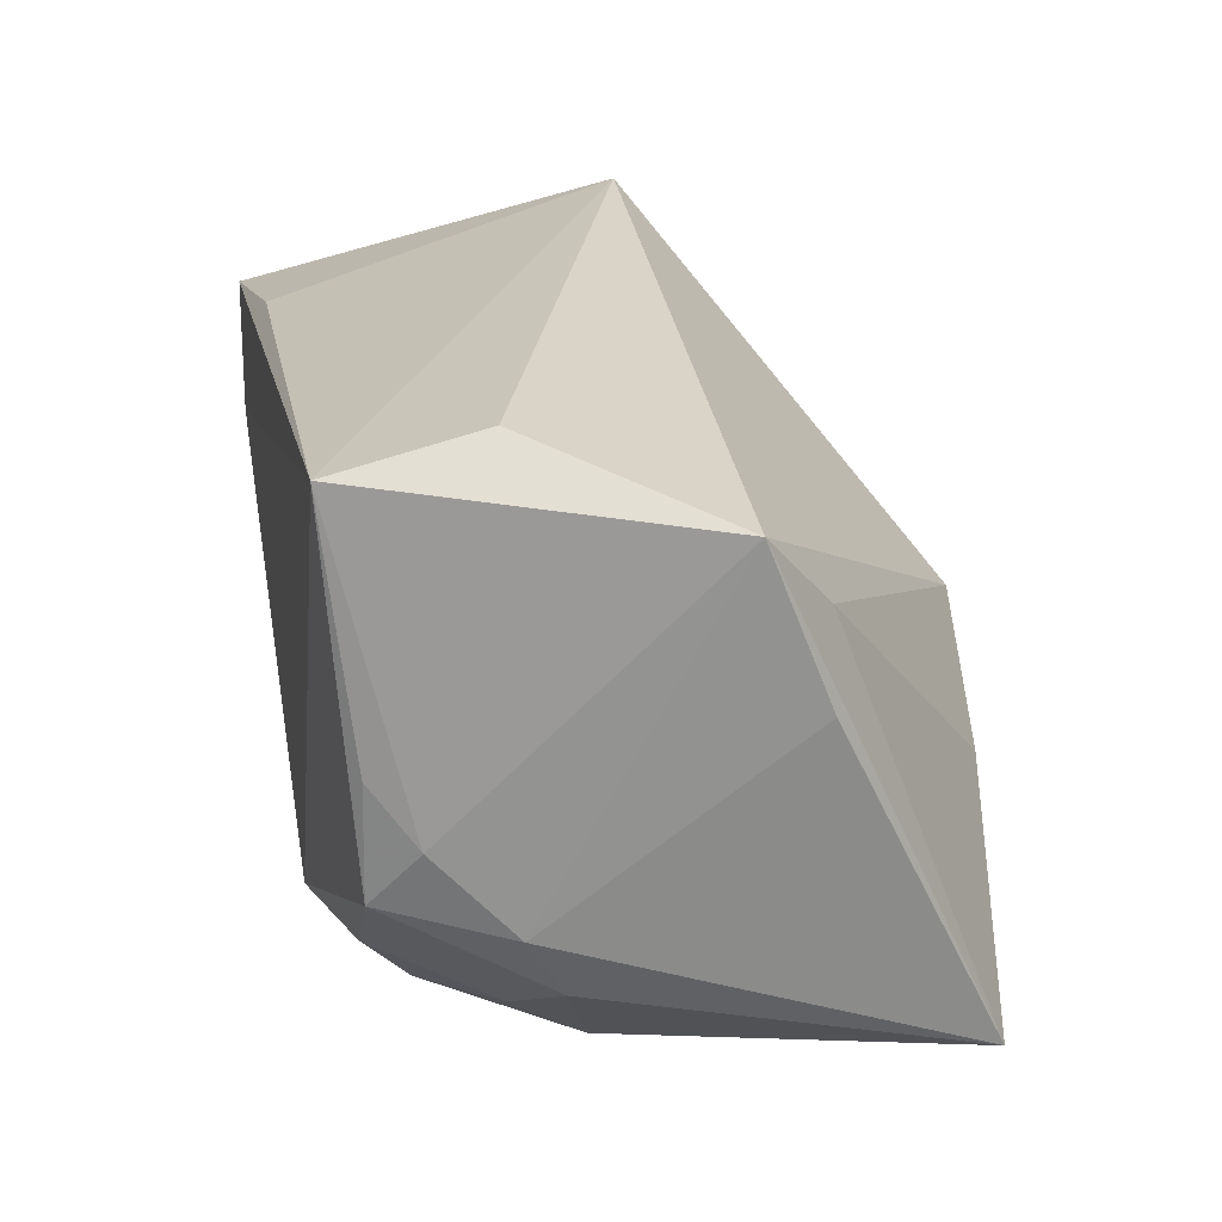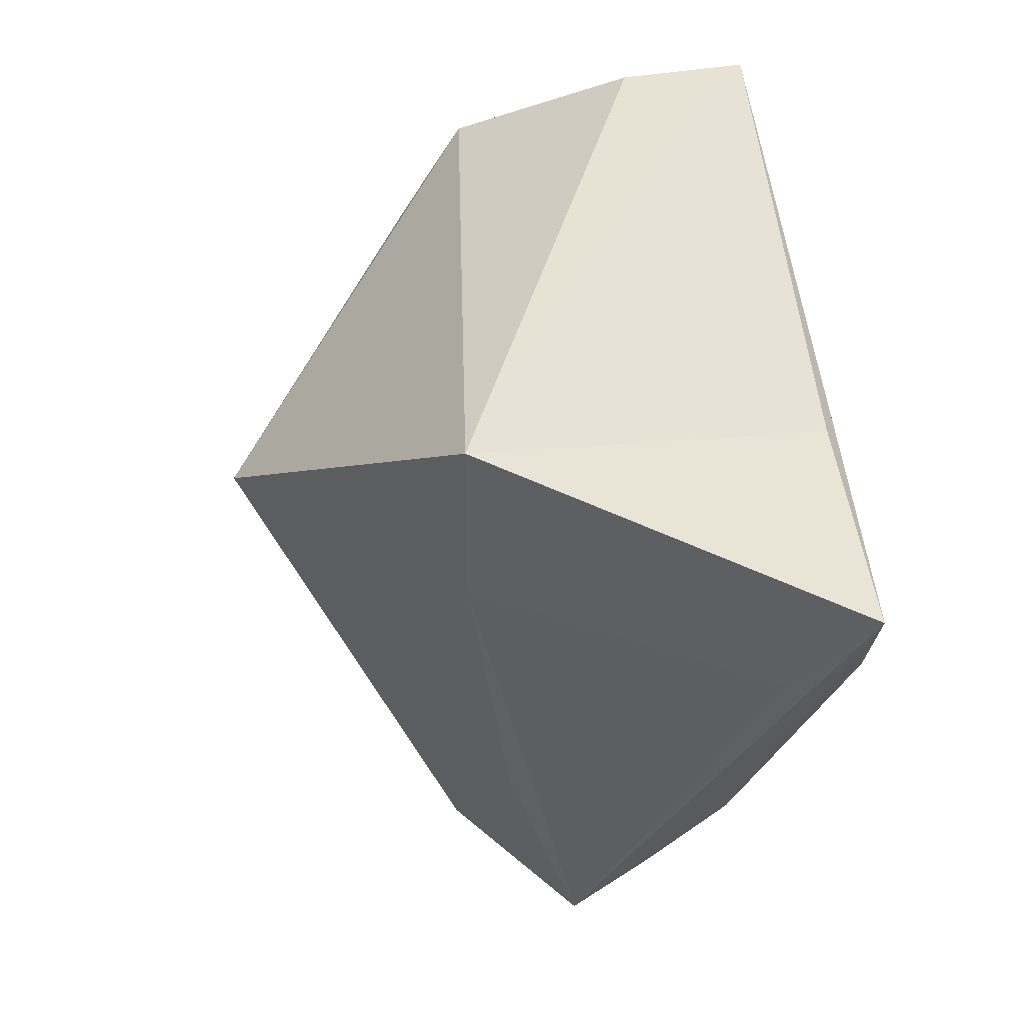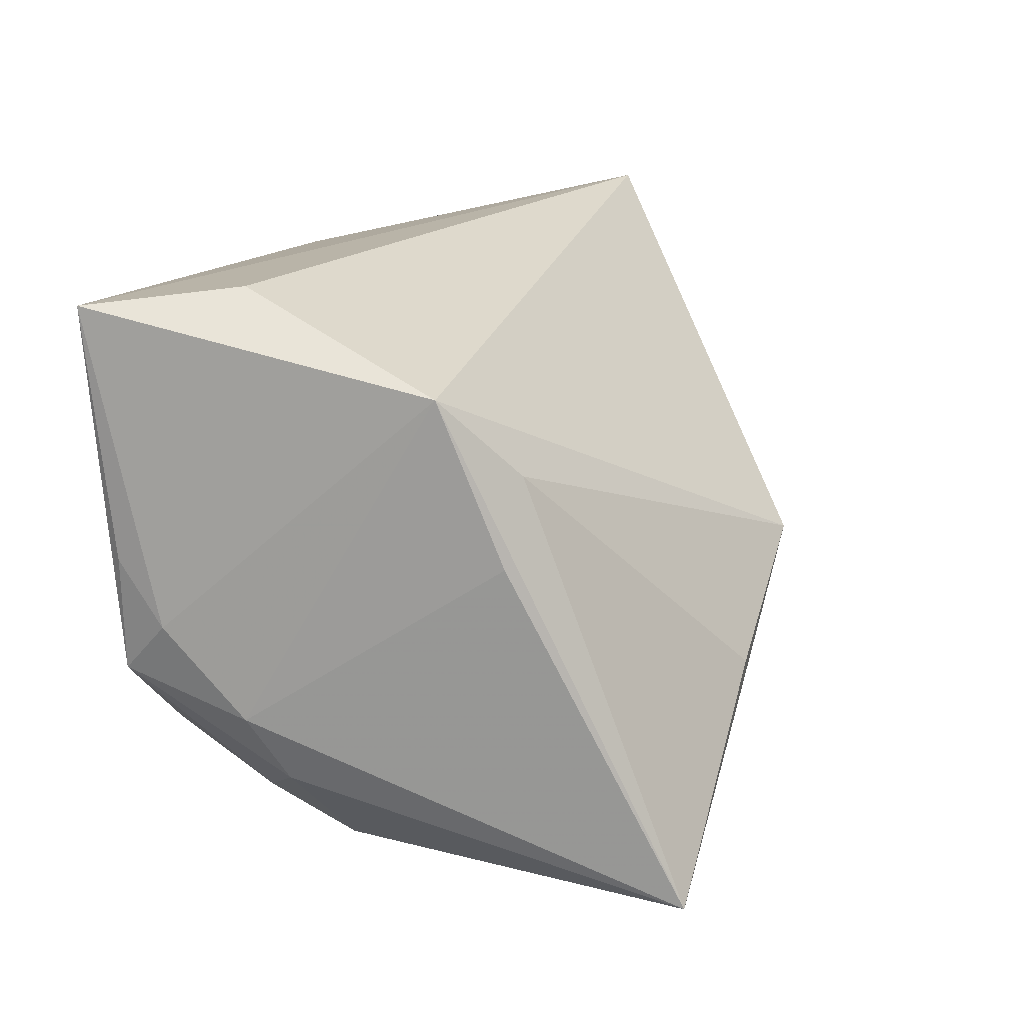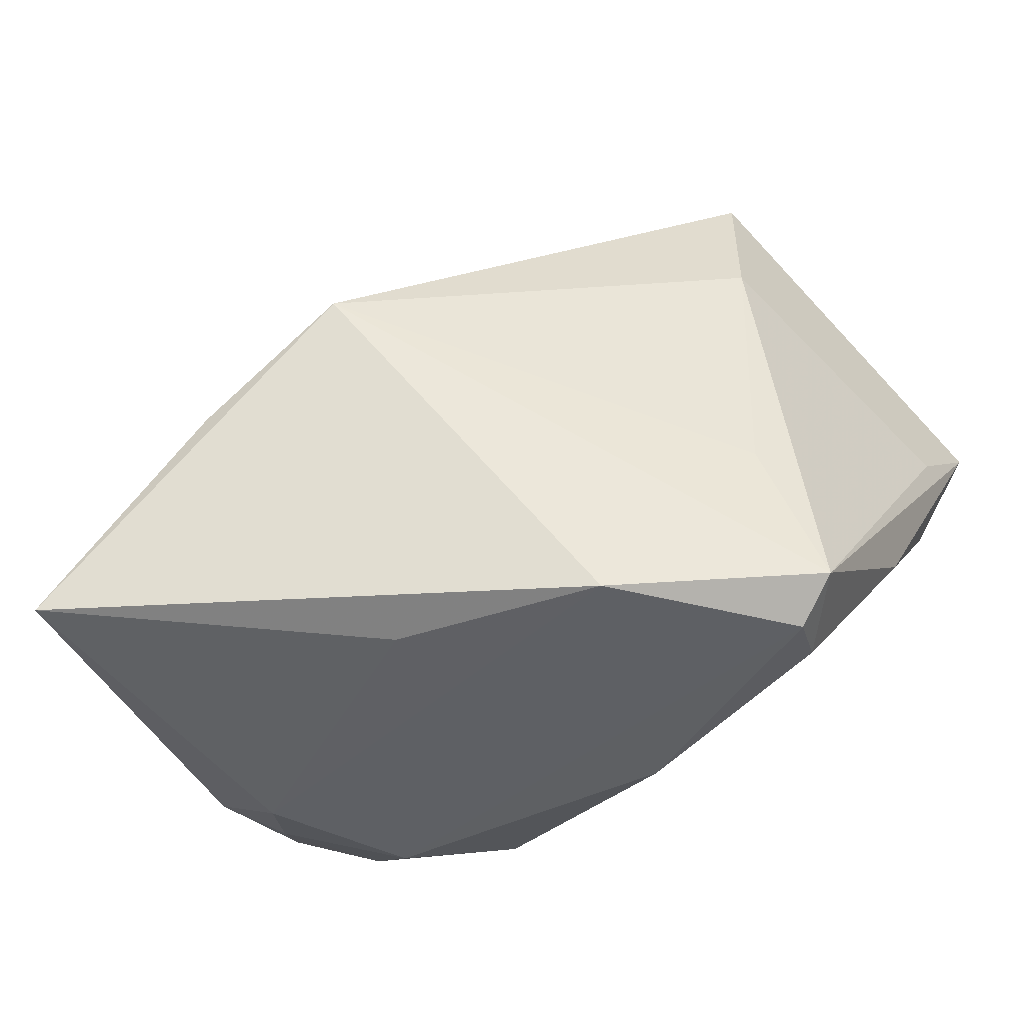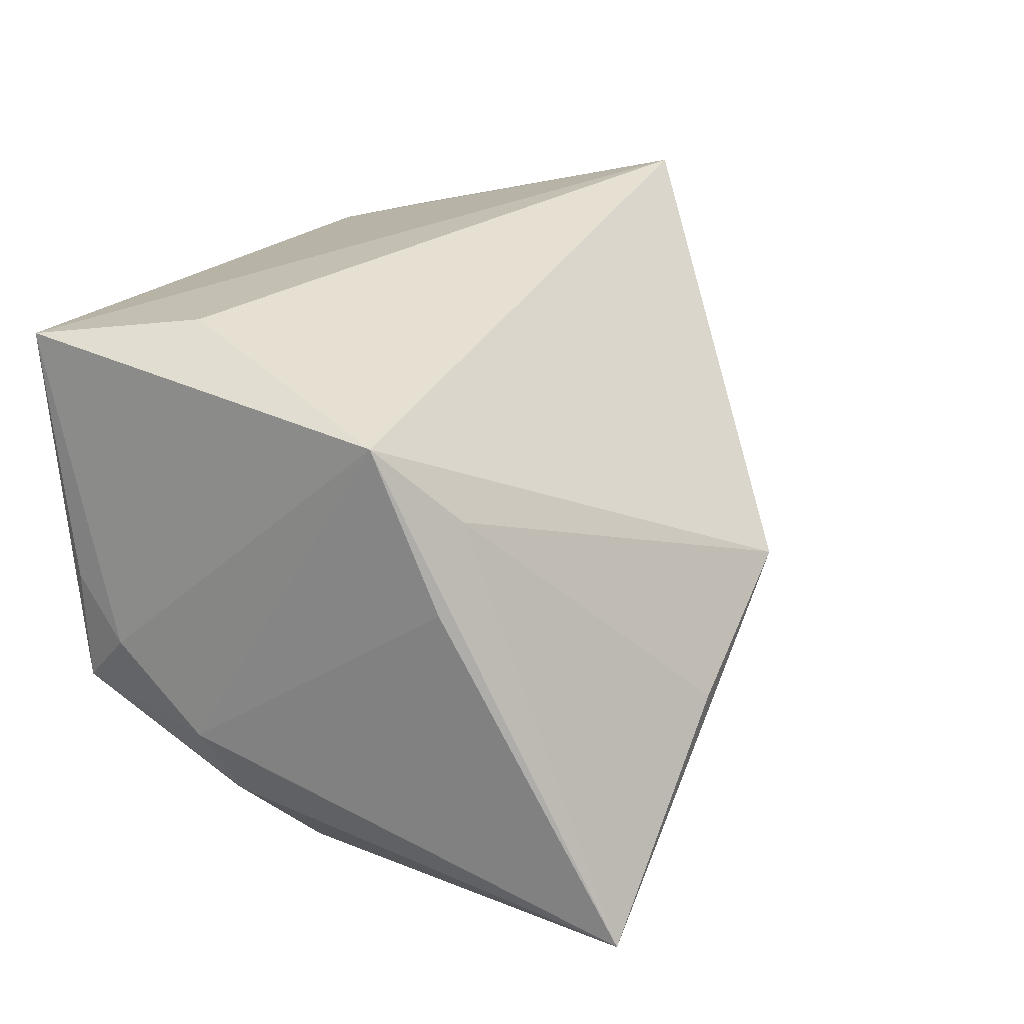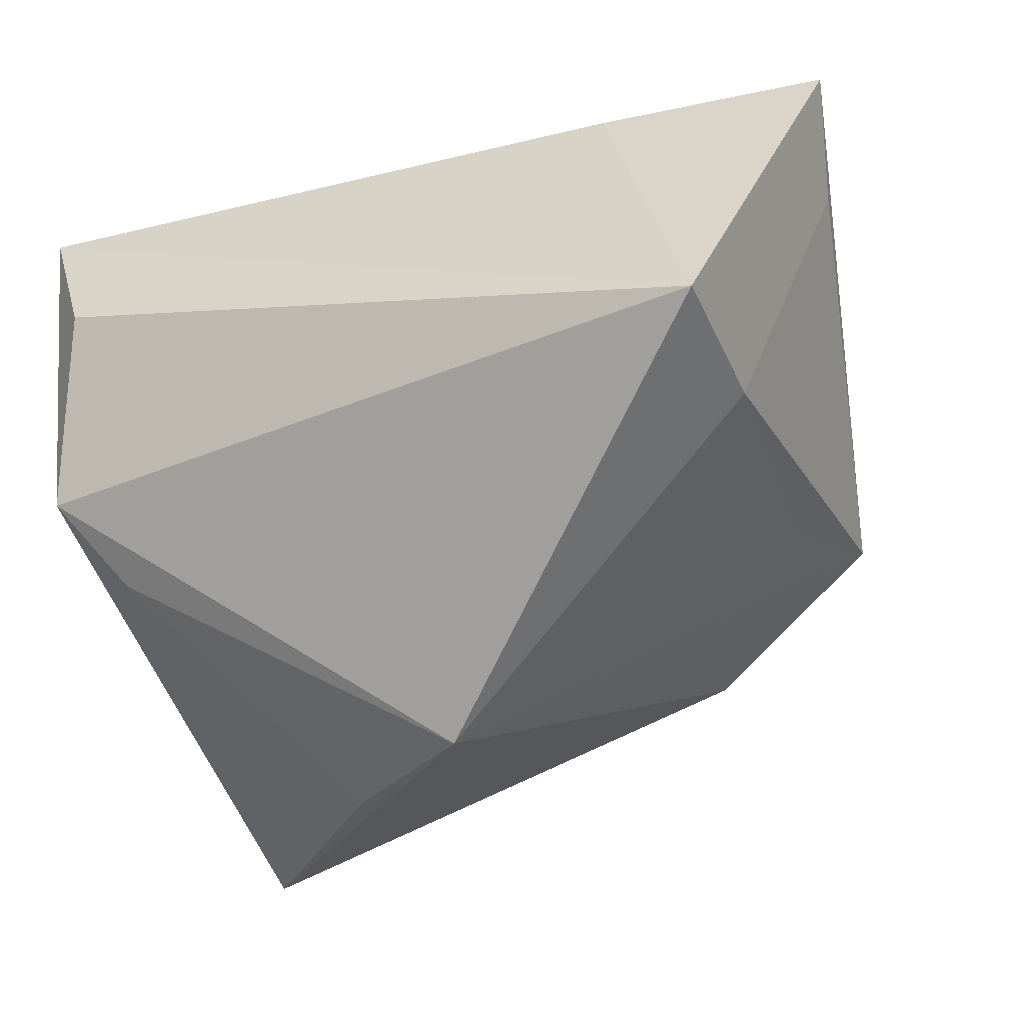
<metadata>
{"format":"obj","ext":"obj","renderer":"f3d","projection":"perspective","resolution":1024,"background":"white","views":[{"elev":23.2,"azim":78.7,"up":"+Y"},{"elev":38.1,"azim":-94.5,"up":"+Y"},{"elev":17.6,"azim":102.8,"up":"+Y"},{"elev":-57.1,"azim":-152.8,"up":"+Y"},{"elev":23.3,"azim":110.6,"up":"+Y"},{"elev":-38.6,"azim":-156.6,"up":"+Z"}]}
</metadata>
<code>
v -0.03714 -0.01619 -0.008803
v -0.02011 -0.03739 -0.01424
v 0.0002793 0.0003737 -0.03925
v 0.02114 -0.02572 0.01813
v 0.03037 -0.02813 0.003188
v 0.0417 0.02393 -0.009393
v 0.04251 -0.01081 0.01077
v 0.01697 -0.009876 -0.03731
v 0.01089 -0.0206 0.02684
v -0.04642 0.007725 0.02684
v -0.01215 -0.02937 0.0171
v 0.02821 -0.01736 0.02345
v 0.03399 -0.02169 0.01111
v 0.04119 0.007004 -0.01611
v -0.02901 0.02496 0.02505
v -0.03507 -0.03211 0.007478
v 0.03793 -0.02942 -0.0342
v -0.05116 0.009325 0.01796
v -0.04103 -0.03279 -0.001752
v -0.03617 -0.03549 0.001462
v 0.03644 0.03305 0.01127
v 0.04217 0.0054 0.02384
v 0.002938 -0.03502 -0.01637
v -0.04093 0.03305 -0.01353
v 0.04114 -0.00662 0.02396
v -0.04489 -0.01357 0.0142
v 0.04186 0.03147 0.02684
v -0.05423 0.02008 0.02631
v 0.04293 -0.001278 0.01916
v 0.04053 -0.01765 0.00683
v -0.04058 0.01516 -0.01351
v 0.03636 0.01526 -0.01688
f 28 27 15
f 15 24 28
f 27 24 15
f 3 17 2
f 24 6 3
f 27 9 25
f 21 24 27
f 27 6 21
f 21 6 24
f 24 3 31
f 31 3 1
f 28 24 31
f 17 3 8
f 10 27 28
f 10 9 27
f 19 3 2
f 1 3 19
f 19 31 1
f 29 6 27
f 2 17 23
f 23 5 2
f 17 5 23
f 9 10 11
f 11 10 16
f 30 5 17
f 9 11 4
f 2 5 4
f 32 3 6
f 32 8 3
f 32 6 17
f 17 8 32
f 26 10 28
f 28 19 26
f 16 10 26
f 26 19 16
f 28 31 18
f 18 19 28
f 31 19 18
f 27 25 22
f 22 29 27
f 25 29 22
f 17 6 14
f 7 29 25
f 25 30 7
f 7 30 17
f 17 14 7
f 6 29 7
f 7 14 6
f 13 4 5
f 13 30 25
f 5 30 13
f 2 4 20
f 20 4 11
f 20 11 16
f 20 19 2
f 16 19 20
f 12 13 25
f 4 13 12
f 12 25 9
f 9 4 12

</code>
